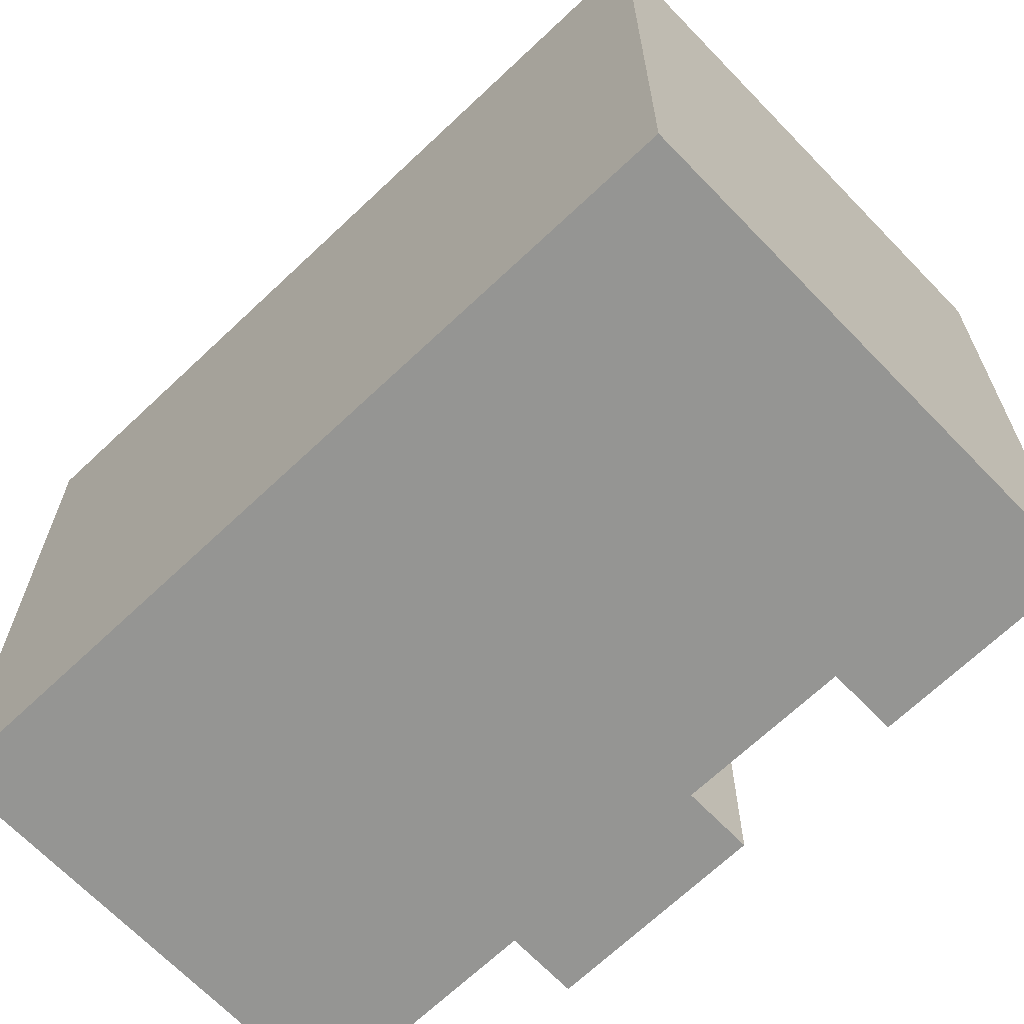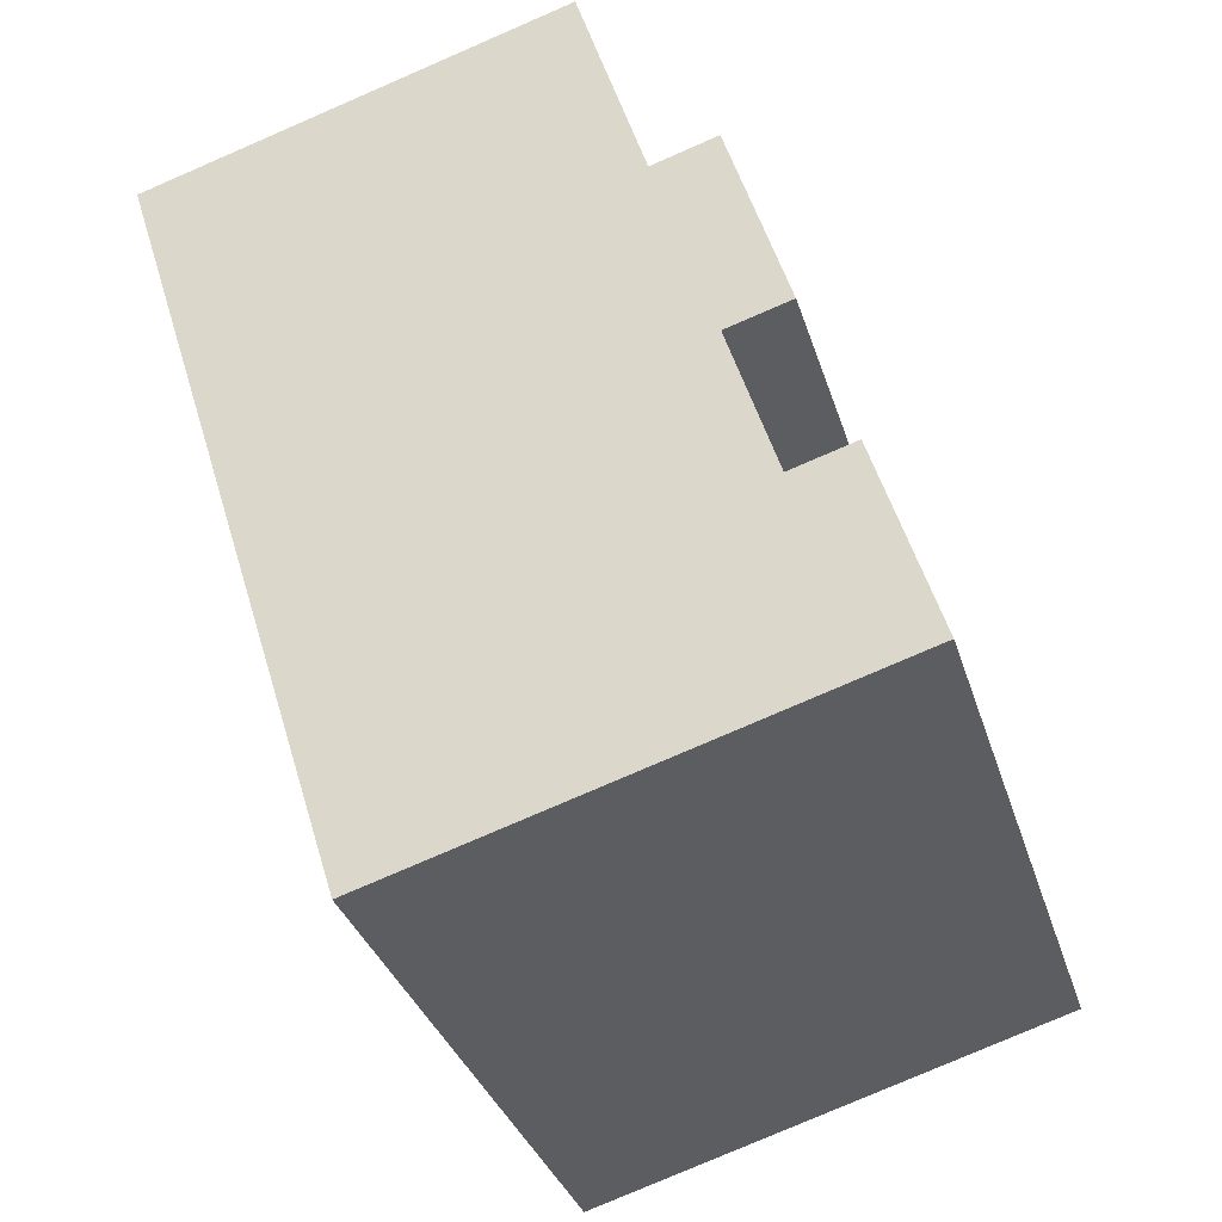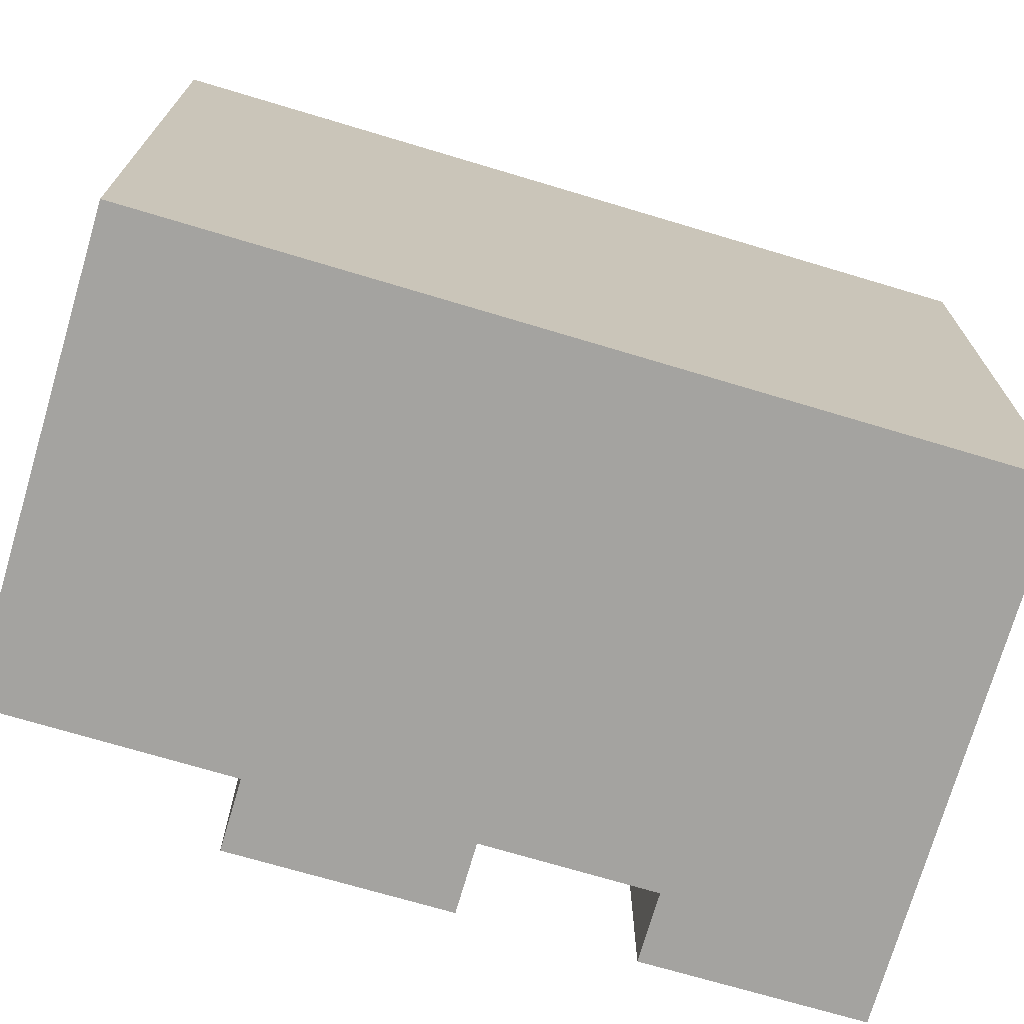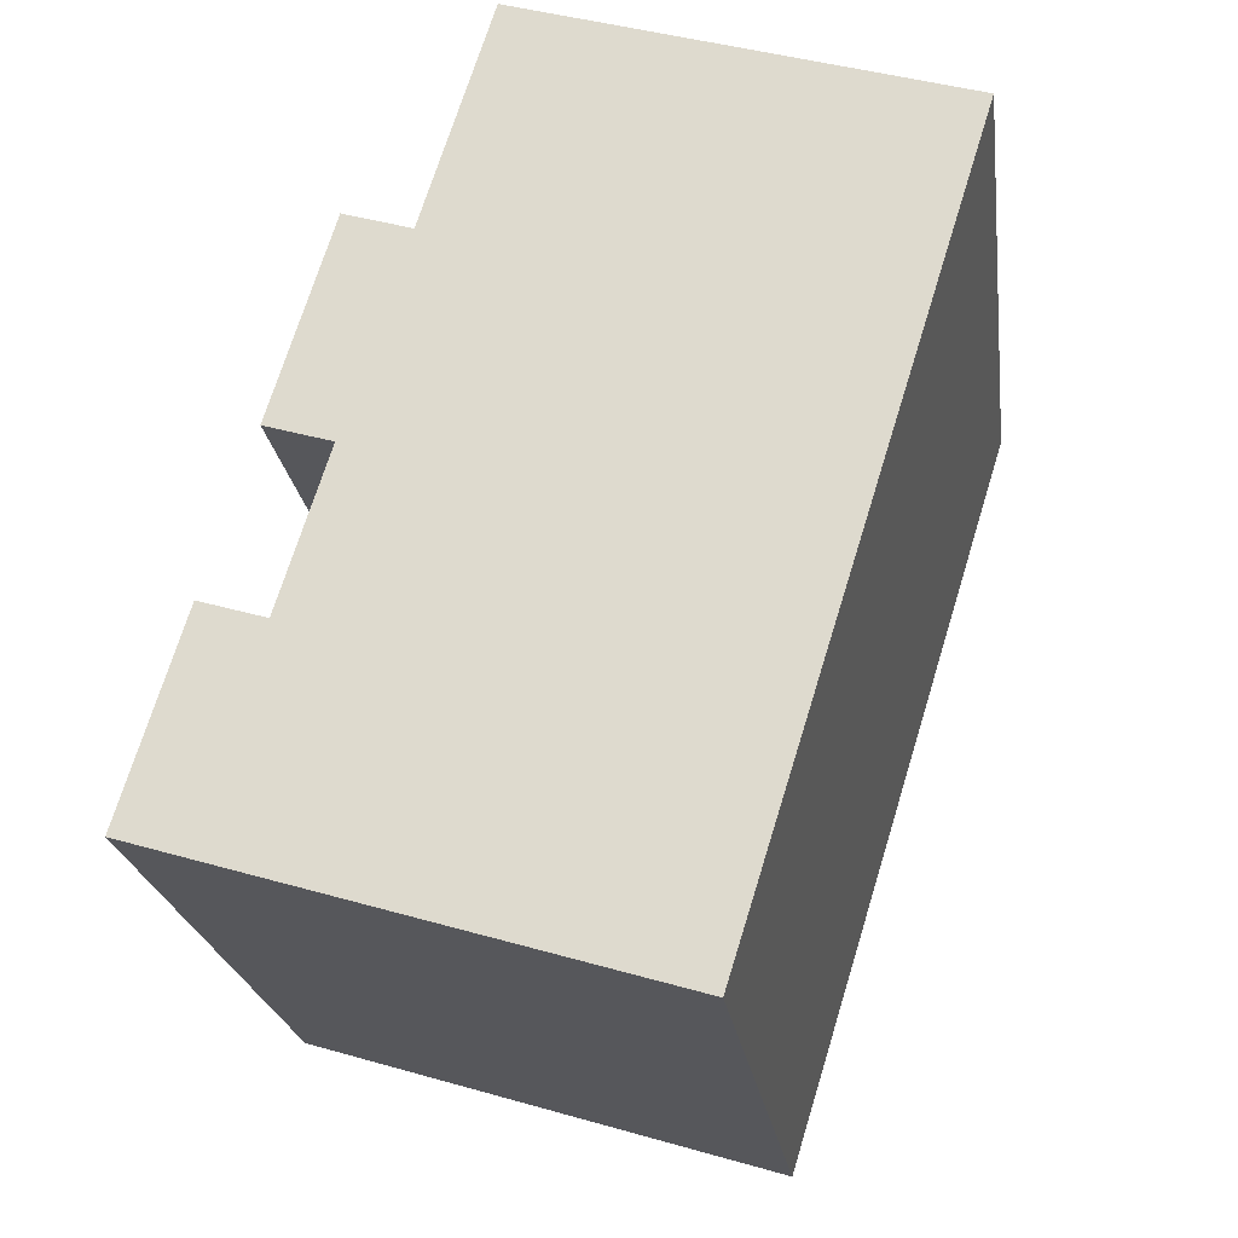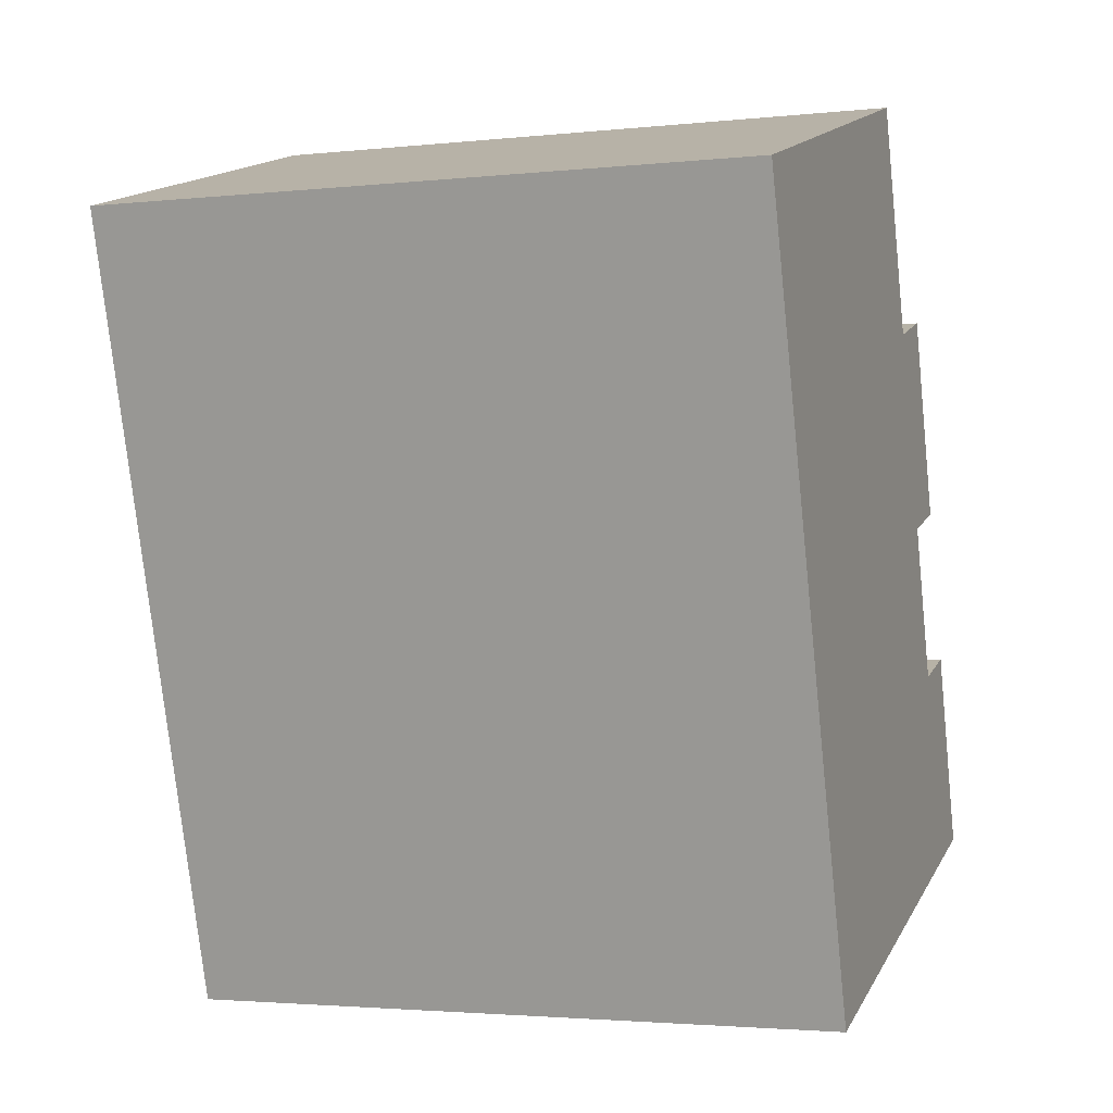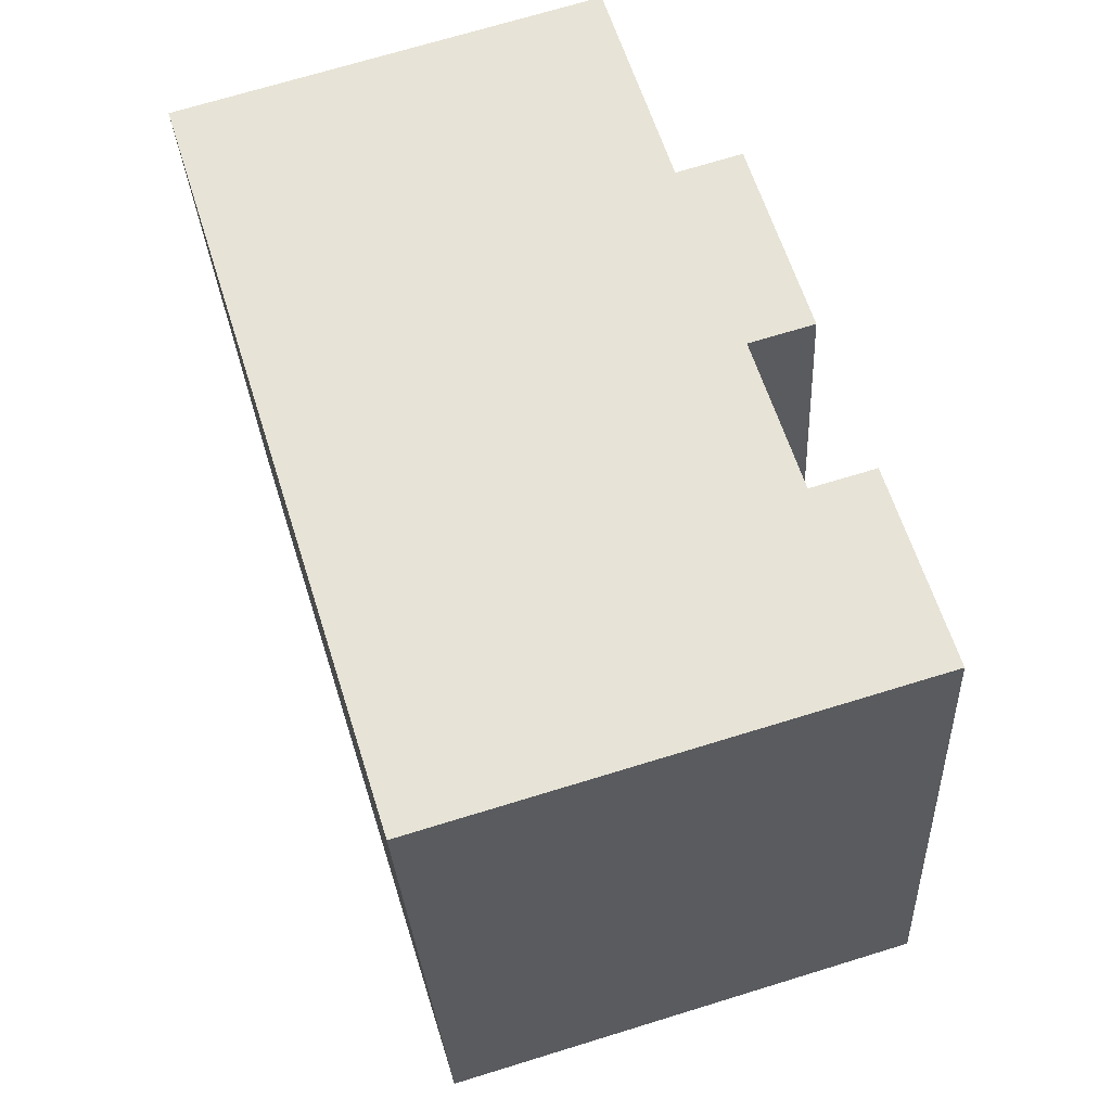
<metadata>
{"format":"obj","ext":"obj","renderer":"f3d","projection":"perspective","resolution":1024,"background":"white","views":[{"elev":-67.3,"azim":150.8,"up":"+Y"},{"elev":-33.5,"azim":-163.8,"up":"+Z"},{"elev":-73.0,"azim":90.6,"up":"+Y"},{"elev":-22.7,"azim":7.7,"up":"+Z"},{"elev":-2.6,"azim":110.7,"up":"+Z"},{"elev":-29.1,"azim":-177.2,"up":"+Z"}]}
</metadata>
<code>
v  9.902 1.838e-16 -3.002
v  1.226 -2.479e-16 4.049
v  0 0 0
v  2.519 -2.24e-16 3.658
v  3.494 -4.175e-16 6.819
v  4.734 -6.64e-16 10.84
v  6.124 -9.402e-16 15.36
v  11.94 -2.174e-16 3.551
v  14.78 -7.78e-16 12.71
v  11.12 -5.606e-17 0.9155
v  3.407 -6.89e-16 11.25
v  2.184 -4.418e-16 7.215
v  1.226 13.55 4.048
v  0.0002887 13.55 -0.0004295
v  2.52 13.55 3.657
v  3.494 13.55 6.818
v  2.185 13.55 7.215
v  3.408 13.55 11.25
v  4.734 13.55 10.84
v  6.124 13.55 15.35
v  14.78 13.55 12.7
v  11.94 13.55 3.551
v  11.12 13.55 0.9151
v  9.902 13.55 -3.003
g defaultobject
f 1 2 3
f 2 1 4
f 4 1 5
f 5 1 6
f 6 1 7
f 7 1 8
f 7 8 9
f 8 1 10
f 5 11 12
f 11 5 6
f 13 3 2
f 3 13 14
f 4 13 2
f 13 4 15
f 16 4 5
f 4 16 15
f 17 5 12
f 5 17 16
f 18 12 11
f 12 18 17
f 6 18 11
f 18 6 19
f 20 6 7
f 6 20 19
f 9 20 7
f 20 9 21
f 8 21 9
f 21 8 22
f 10 22 8
f 22 10 23
f 1 23 10
f 23 1 24
f 14 1 3
f 1 14 24
f 18 16 17
f 16 18 19
f 14 23 24
f 23 14 13
f 23 13 15
f 23 15 22
f 22 15 16
f 22 16 21
f 21 16 19
f 21 19 20

</code>
